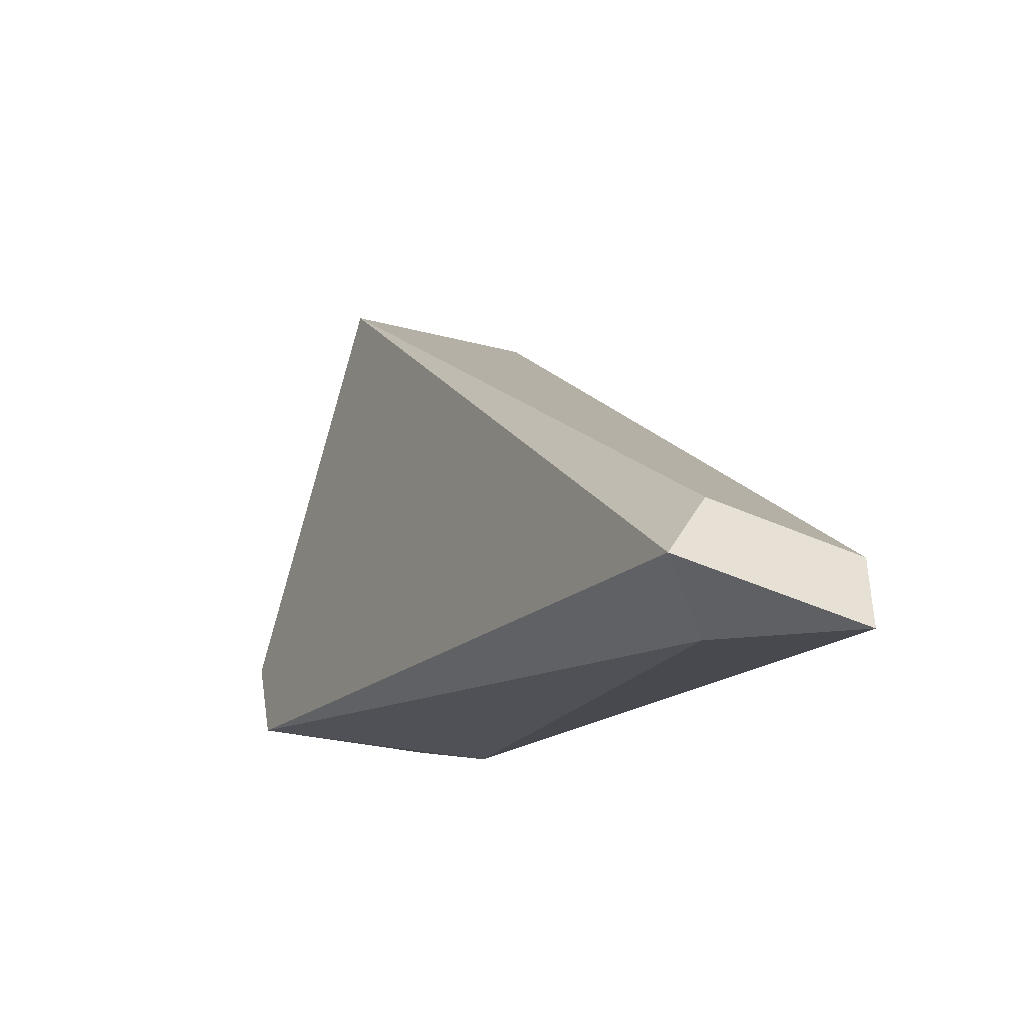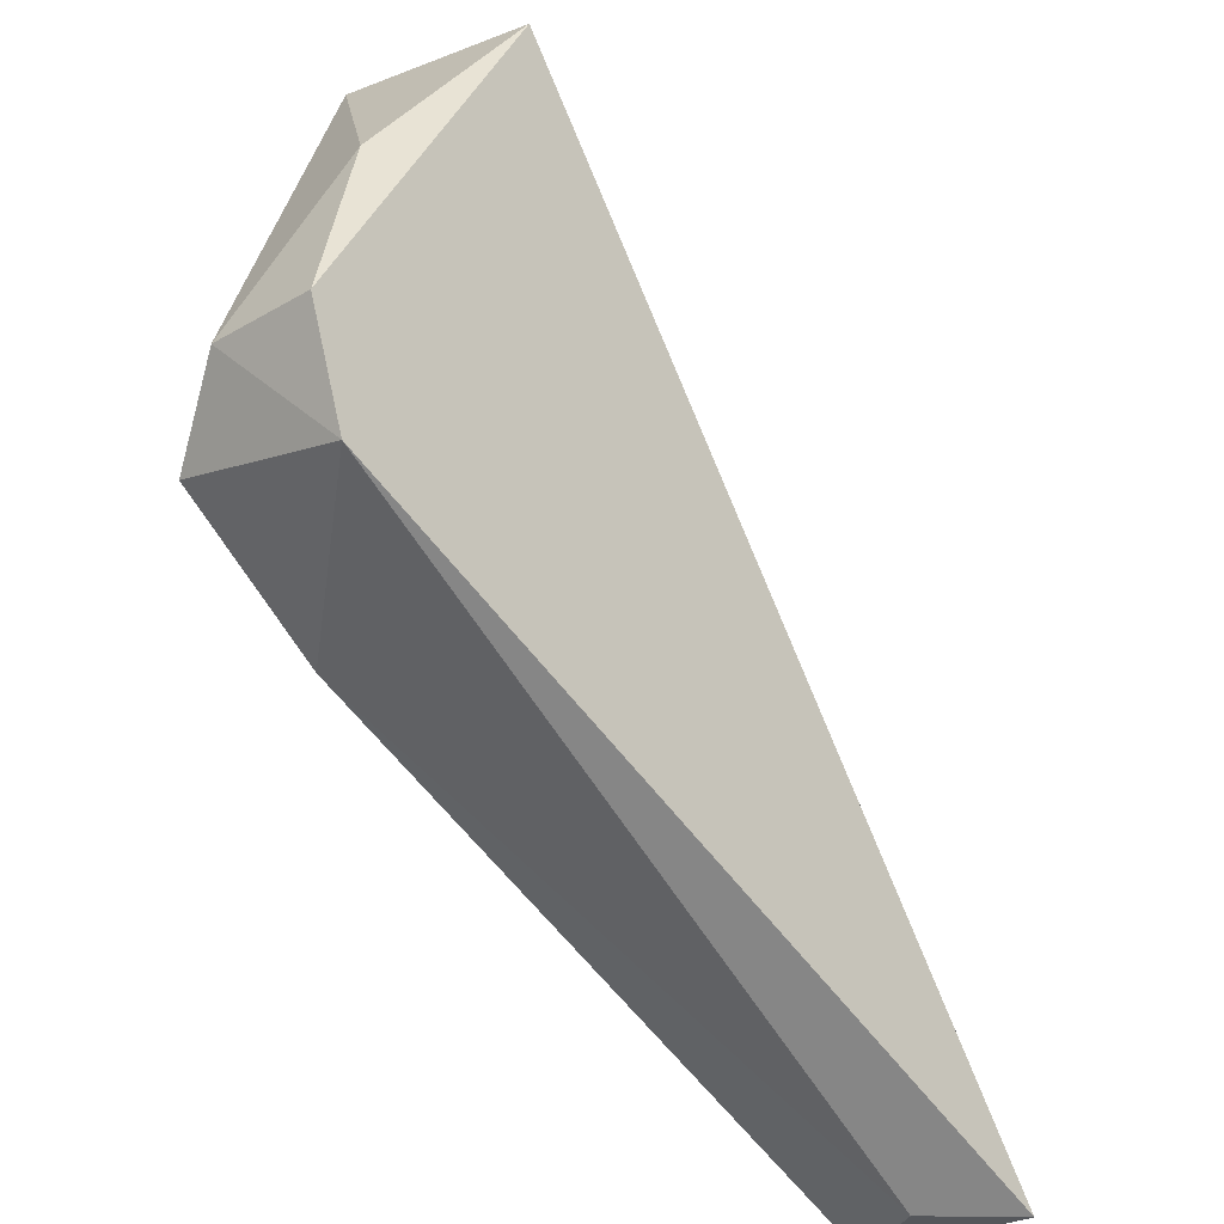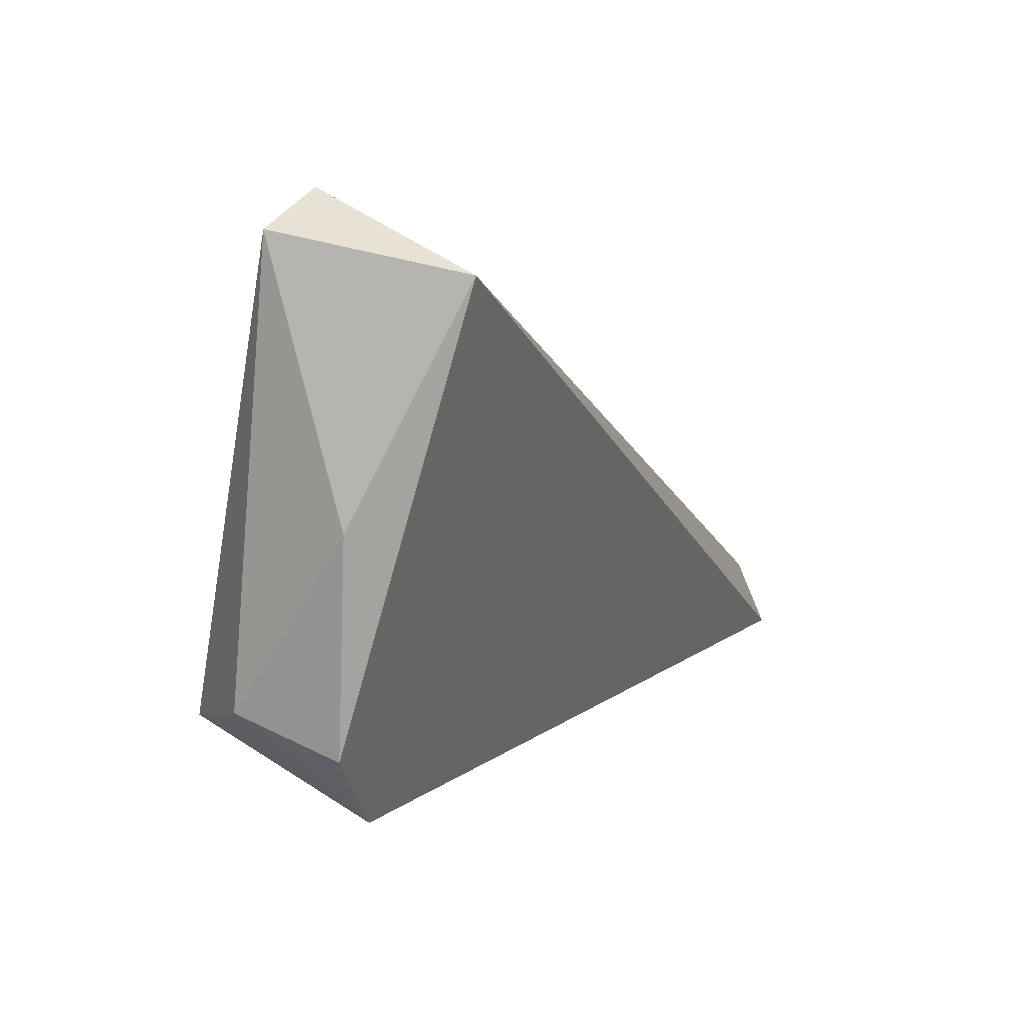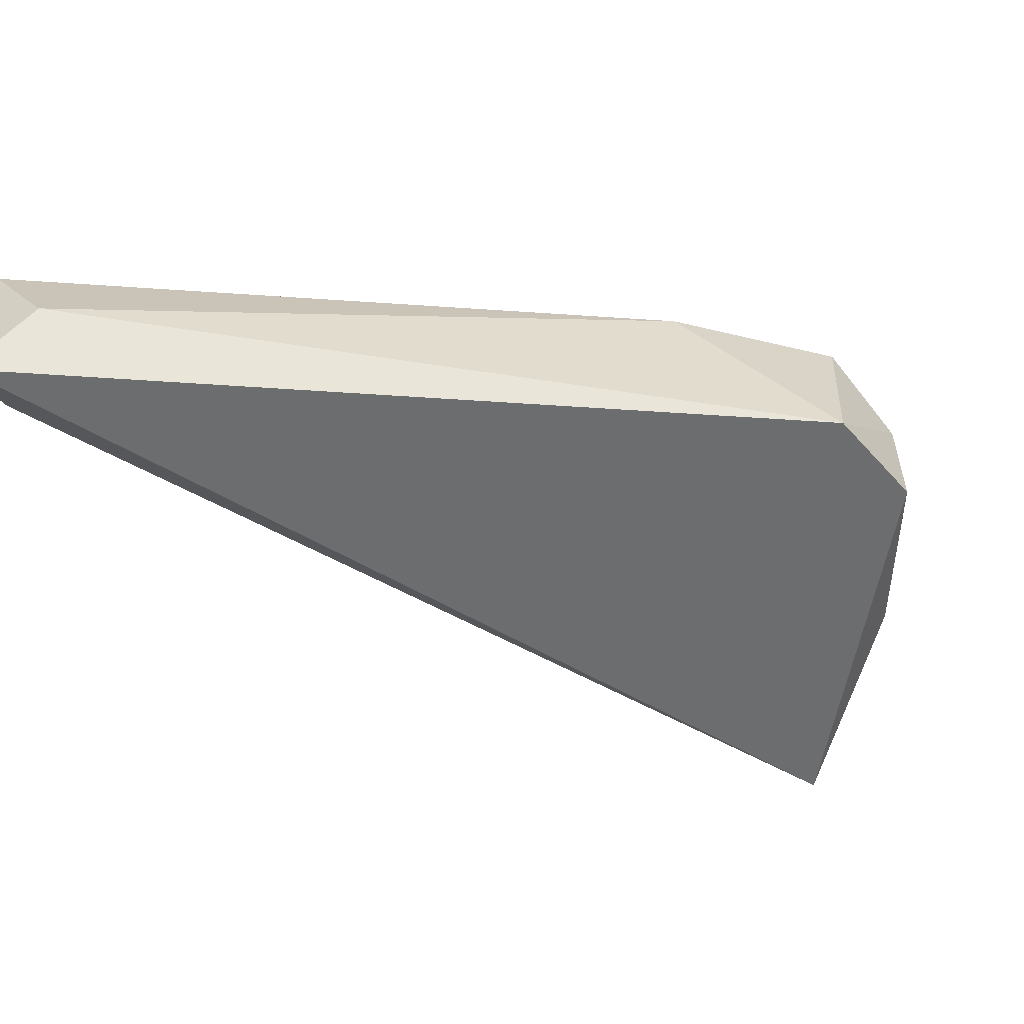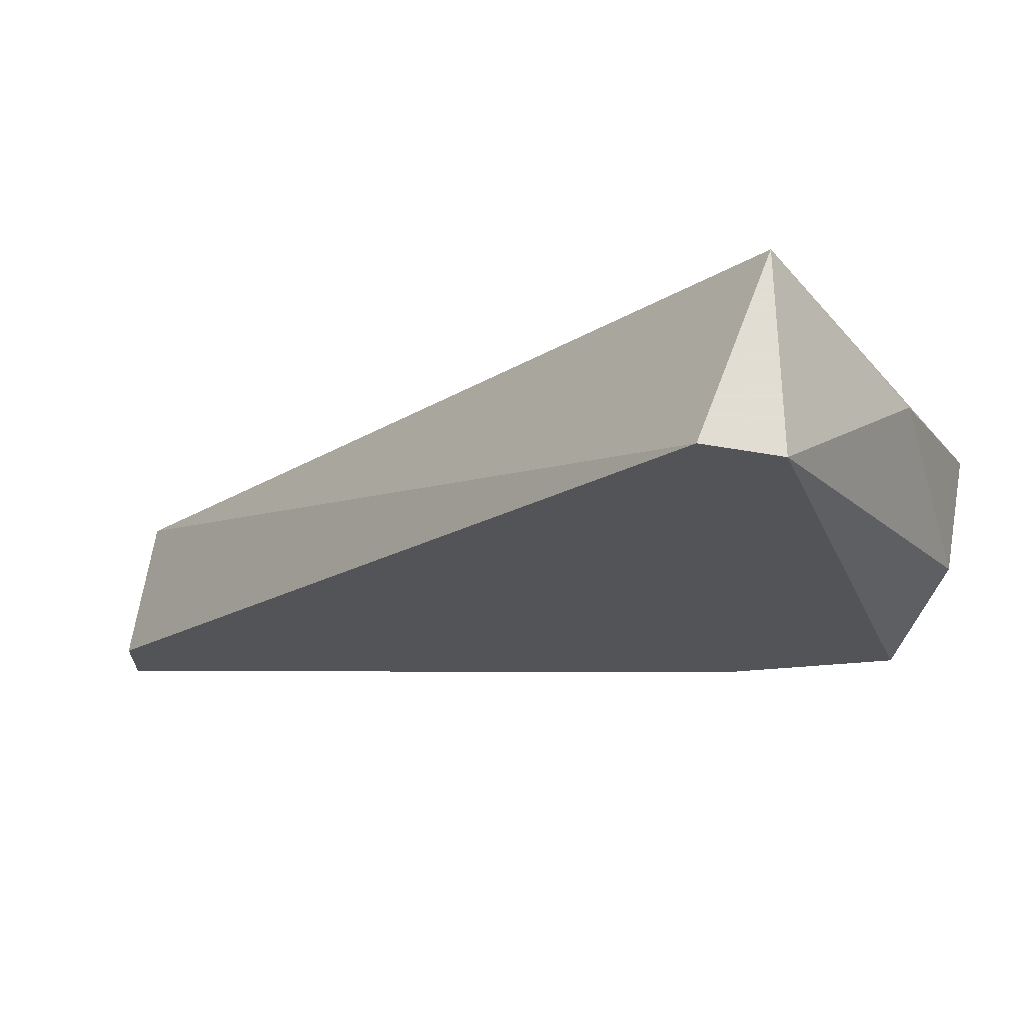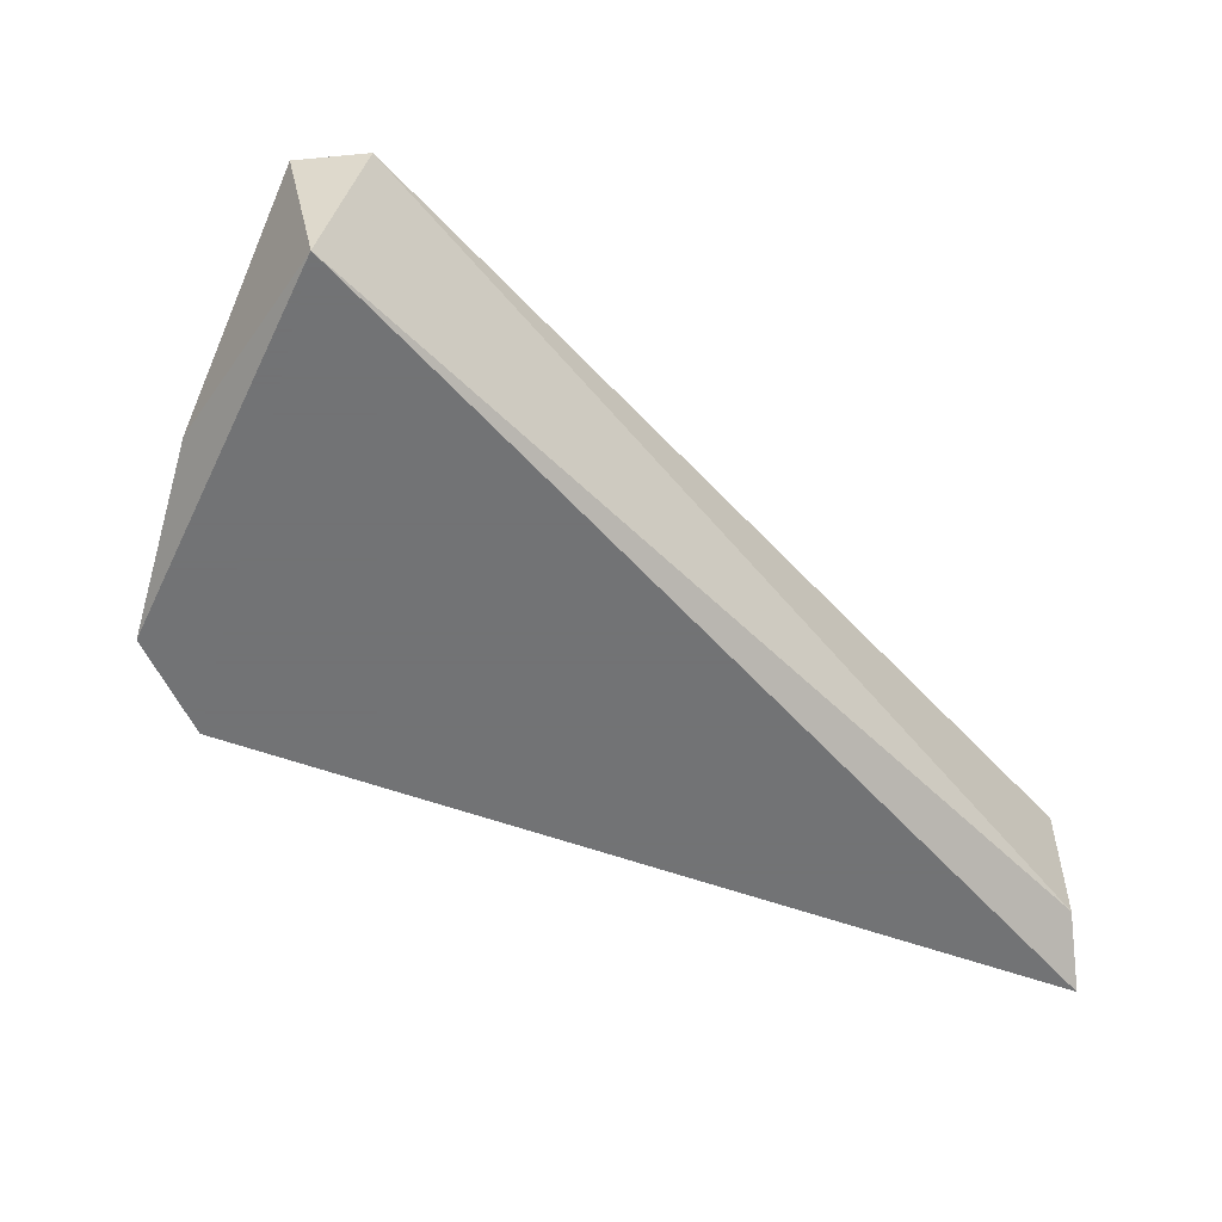
<metadata>
{"format":"obj","ext":"obj","renderer":"f3d","projection":"perspective","resolution":1024,"background":"white","views":[{"elev":-43.8,"azim":-117.7,"up":"+Y"},{"elev":-26.7,"azim":132.5,"up":"+Y"},{"elev":40.9,"azim":121.9,"up":"+Y"},{"elev":-53.9,"azim":22.4,"up":"+Z"},{"elev":68.1,"azim":9.5,"up":"+Y"},{"elev":-55.7,"azim":-174.3,"up":"+Z"}]}
</metadata>
<code>
v 1.058 0.1214 0.1132
v 0.9957 0.06467 0.1102
v 0.9957 0.06467 0.1252
v 1.043 0.1364 0.1252
v 1.061 0.1005 0.1252
v 1.061 0.09753 0.1102
v 1.046 0.1364 0.1102
v 0.9957 0.07065 0.1132
v 1.002 0.06467 0.1162
v 1.049 0.1364 0.1252
v 0.9957 0.07065 0.1252
v 1.049 0.09155 0.1252
v 1.064 0.1065 0.1192
v 1.064 0.1065 0.1102
f 1 13 14
f 4 3 5
f 6 2 7
f 4 7 8
f 2 3 8
f 7 2 8
f 3 2 9
f 2 6 9
f 4 5 10
f 1 7 10
f 7 4 10
f 3 4 11
f 4 8 11
f 8 3 11
f 5 3 12
f 6 5 12
f 3 9 12
f 9 6 12
f 5 6 13
f 1 10 13
f 10 5 13
f 7 1 14
f 6 7 14
f 13 6 14

</code>
